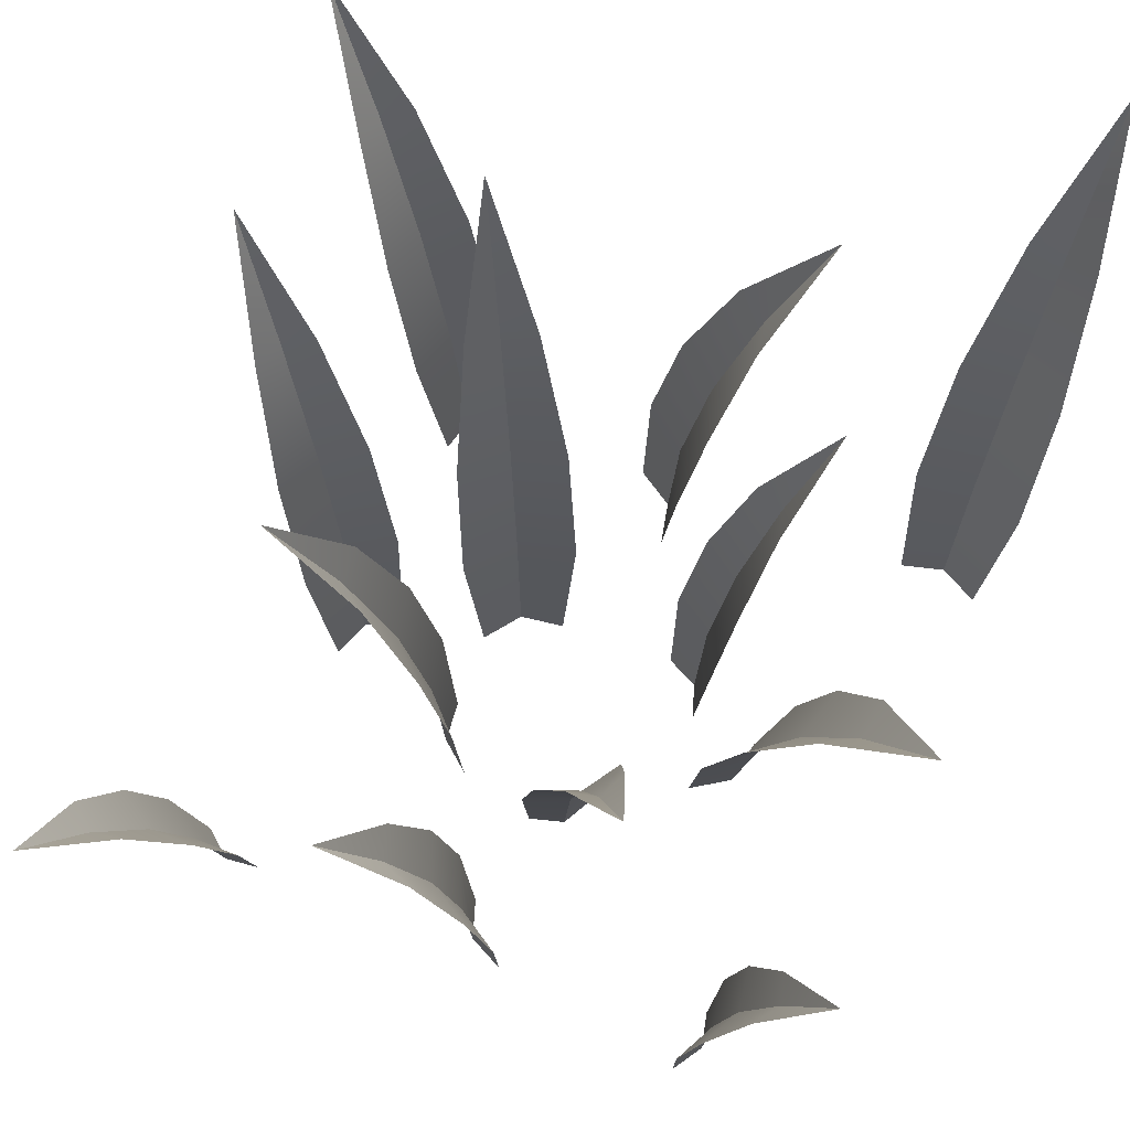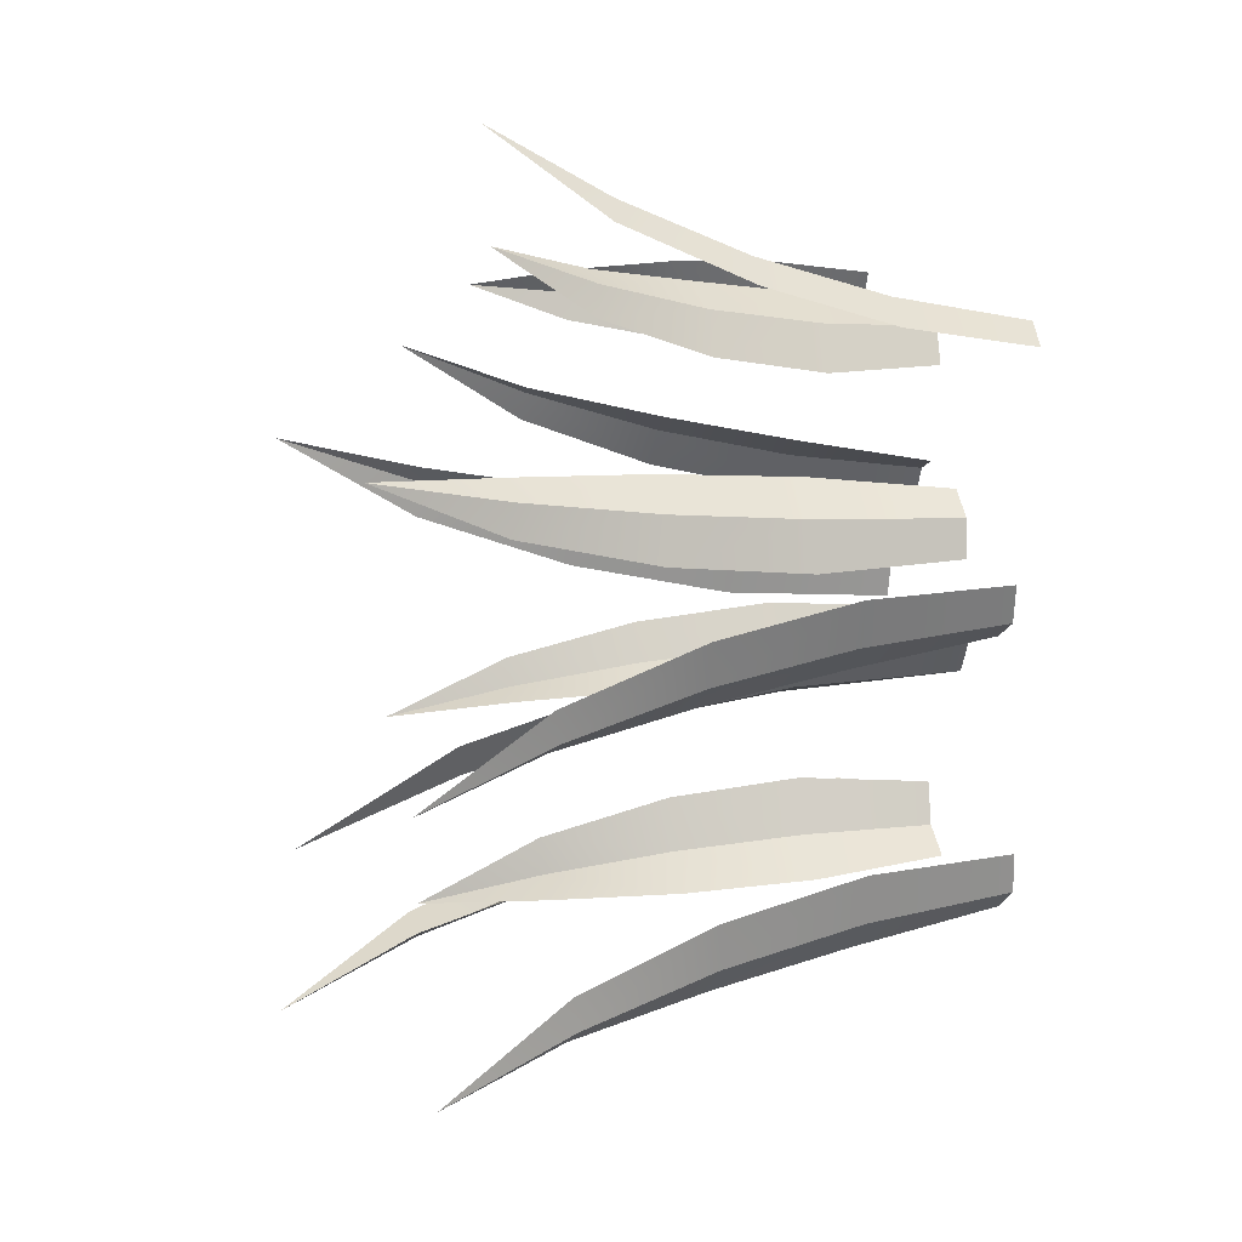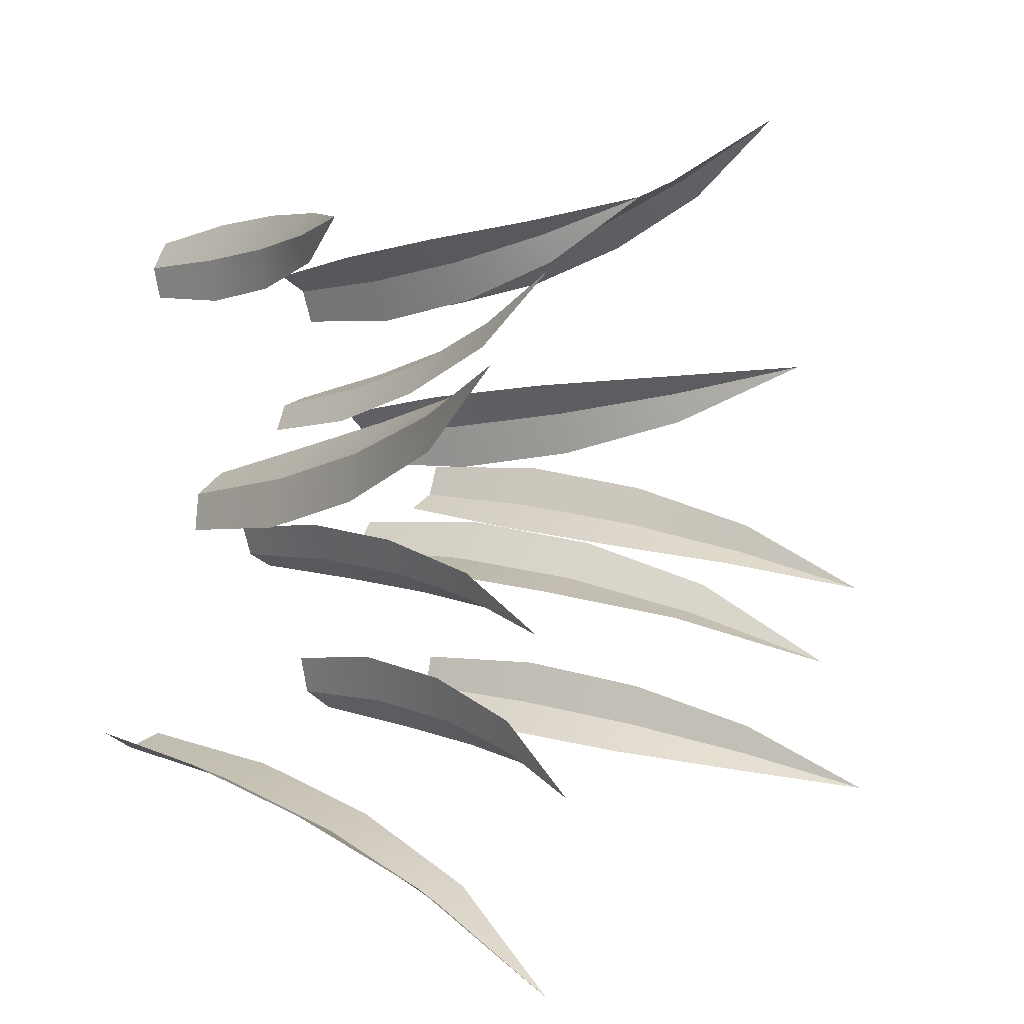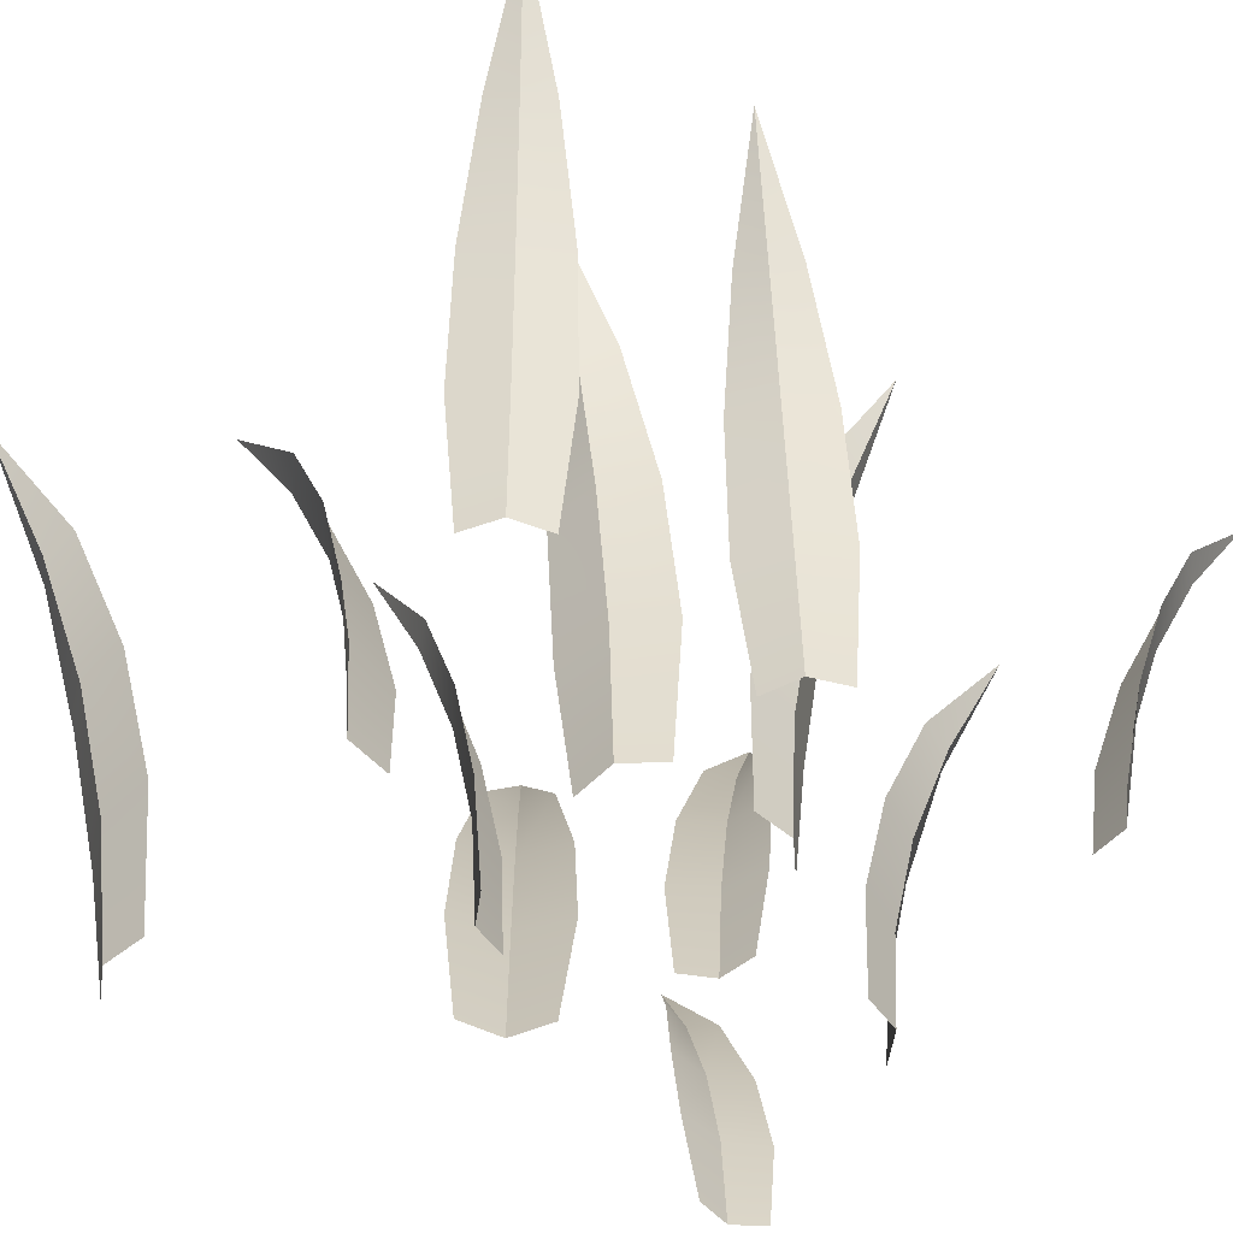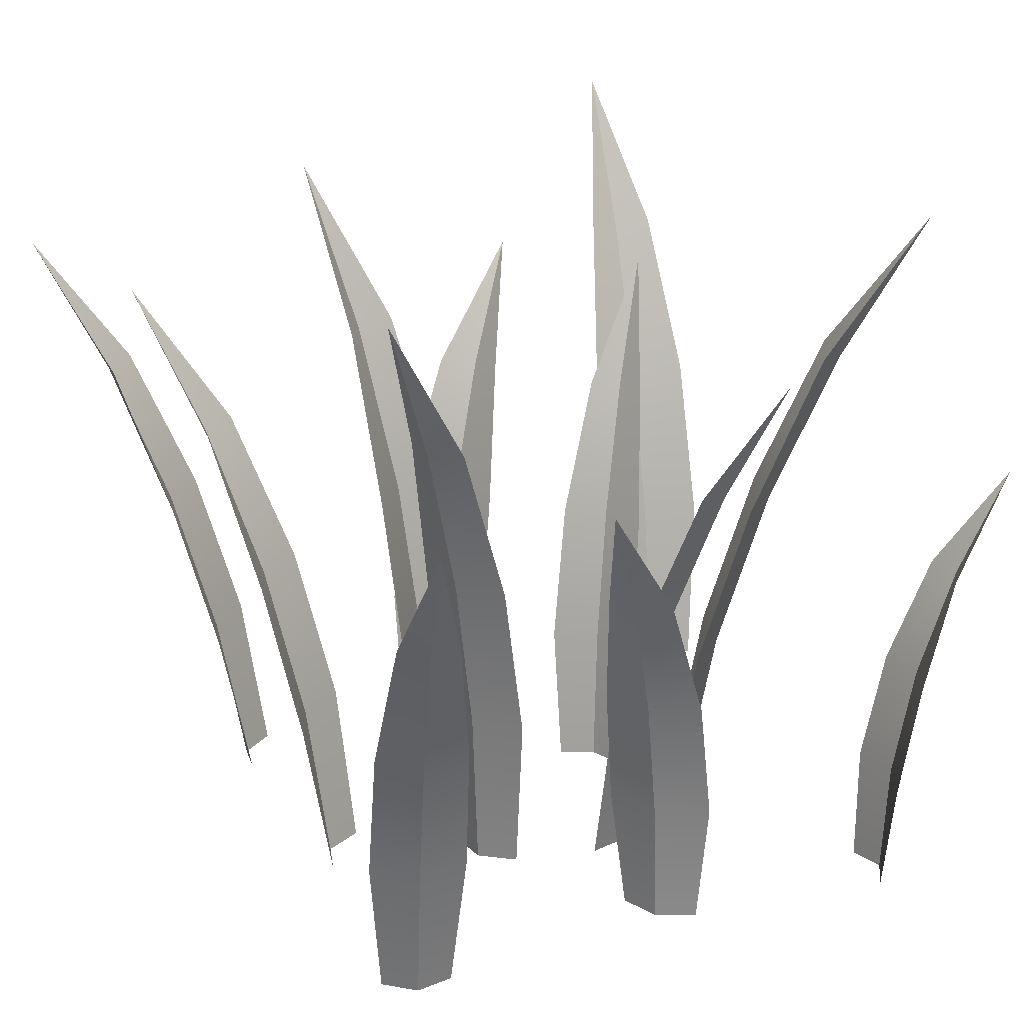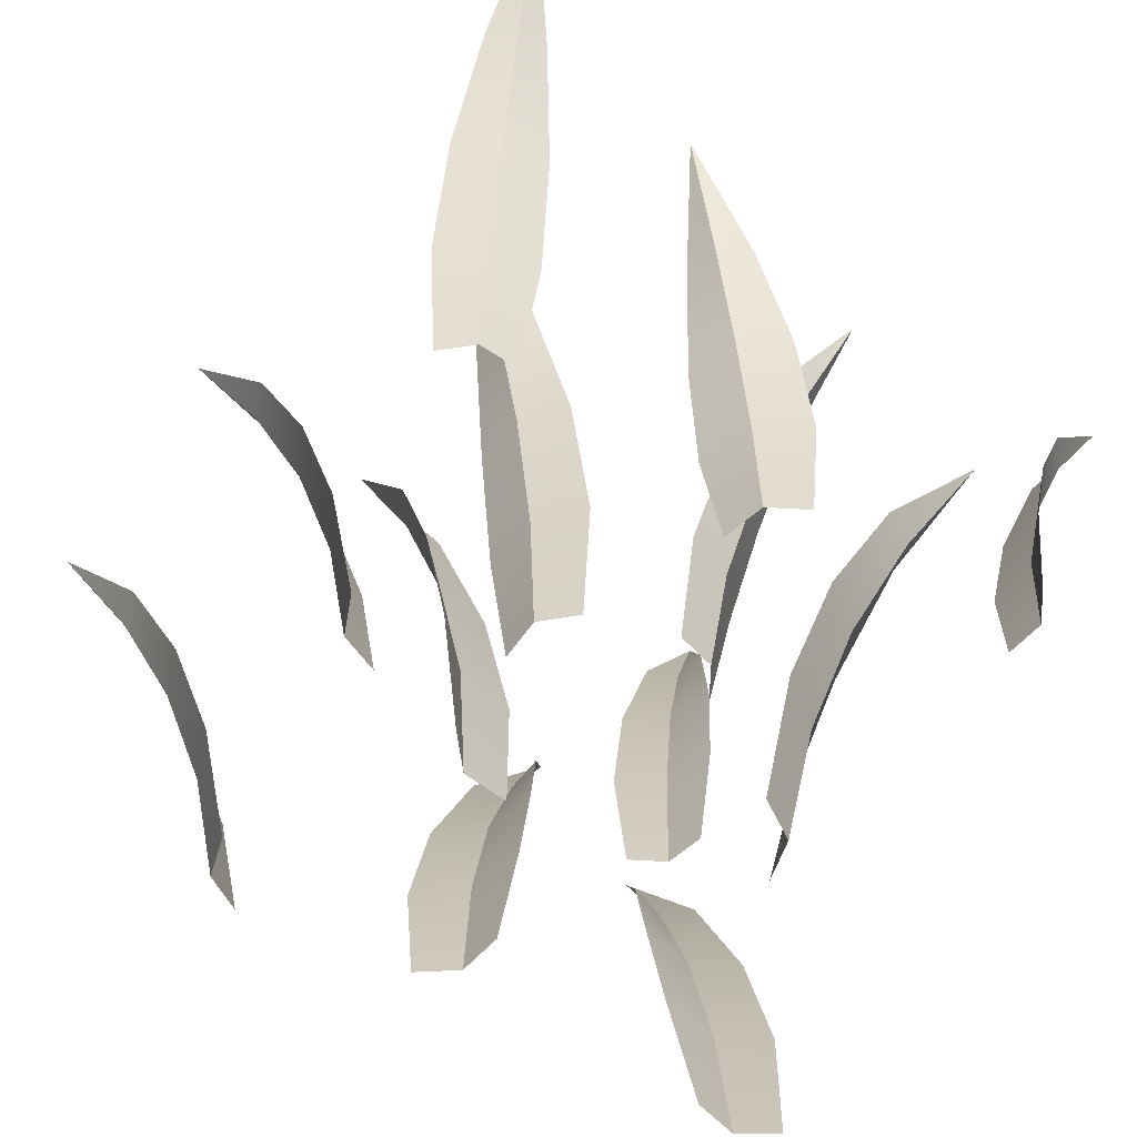
<metadata>
{"format":"obj","ext":"obj","renderer":"f3d","projection":"perspective","resolution":1024,"background":"white","views":[{"elev":68.0,"azim":24.1,"up":"+Y"},{"elev":10.6,"azim":-101.7,"up":"+Z"},{"elev":-0.2,"azim":130.1,"up":"+Z"},{"elev":-56.1,"azim":-123.1,"up":"+Y"},{"elev":21.6,"azim":-24.4,"up":"+Y"},{"elev":-60.7,"azim":-27.4,"up":"+Y"}]}
</metadata>
<code>
o Grass_2_D_Singlesided_Color1
v 0.2577 -0.04286 -0.05747
v 0.1985 -0.04286 0.03966
v 0.4276 0.6401 0.05709
v 0.3783 0.6401 0.1381
v 0.2481 -0.04607 0.003285
v 0.5206 0.8393 0.1692
v 0.4219 0.6324 0.1091
v 0.3611 0.4178 -0.01316
v 0.3053 0.1903 -0.05262
v 0.2247 0.1903 0.07978
v 0.2853 0.4178 0.1112
v 0.2848 0.187 0.02564
v 0.3429 0.4141 0.06105
v -0.1554 -0.03107 -0.04476
v -0.05998 -0.03107 -0.1066
v -0.2106 0.6724 -0.1473
v -0.131 0.6724 -0.1989
v -0.1206 -0.03127 -0.09554
v -0.2313 0.8875 -0.2665
v -0.1833 0.6675 -0.1924
v -0.197 0.44 -0.07956
v -0.1799 0.2057 -0.04461
v -0.04982 0.2057 -0.1289
v -0.07475 0.44 -0.1587
v -0.1276 0.2054 -0.1064
v -0.1486 0.4393 -0.1388
v 0.1023 -0.02486 -0.1193
v 0.1647 -0.02486 -0.05303
v 0.1751 0.5379 -0.1774
v 0.2271 0.5379 -0.1222
v 0.1473 -0.02501 -0.09912
v 0.2659 0.71 -0.2108
v 0.2145 0.534 -0.1624
v 0.1238 0.352 -0.1569
v 0.0987 0.1645 -0.1385
v 0.1837 0.1645 -0.04824
v 0.2036 0.352 -0.07214
v 0.1548 0.1643 -0.1062
v 0.1773 0.3514 -0.1274
v -0.09562 -0.02797 0.1517
v -0.1468 -0.02797 0.06305
v -0.1903 0.6051 0.1965
v -0.233 0.6051 0.1226
v -0.1396 -0.02814 0.118
v -0.2984 0.7987 0.2097
v -0.2296 0.6008 0.1699
v -0.1288 0.396 0.1874
v -0.09661 0.1851 0.1737
v -0.1664 0.1851 0.05288
v -0.1943 0.396 0.07392
v -0.1497 0.1849 0.1238
v -0.1798 0.3953 0.1412
v 0.3472 -0.03403 -0.3929
v 0.4607 -0.03403 -0.3847
v 0.3697 0.6557 -0.5721
v 0.4642 0.6557 -0.5653
v 0.4056 -0.0364 -0.4122
v 0.4264 0.8597 -0.699
v 0.4186 0.6488 -0.5911
v 0.3382 0.4303 -0.4887
v 0.3292 0.2005 -0.4292
v 0.4838 0.2005 -0.418
v 0.4834 0.4303 -0.4782
v 0.4081 0.1981 -0.4468
v 0.4125 0.4274 -0.5067
v 0.08321 -0.02723 0.1156
v 0.0149 -0.02723 0.1757
v 0.1729 0.5246 0.229
v 0.1159 0.5246 0.2791
v 0.06149 -0.02912 0.1598
v 0.2134 0.6877 0.3325
v 0.1562 0.519 0.2675
v 0.143 0.3442 0.1642
v 0.1141 0.1604 0.1257
v 0.02097 0.1604 0.2076
v 0.05552 0.3442 0.2412
v 0.07982 0.1585 0.1806
v 0.1115 0.3419 0.2167
v -0.336 -0.03063 0.05995
v -0.2707 -0.03063 -0.01887
v -0.4556 0.5901 -0.05019
v -0.4011 0.5901 -0.1159
v -0.3196 -0.03277 0.00702
v -0.5189 0.7737 -0.1581
v -0.4439 0.5839 -0.09592
v -0.411 0.3872 0.01646
v -0.3721 0.1804 0.05418
v -0.283 0.1804 -0.05326
v -0.3274 0.3872 -0.08446
v -0.3437 0.1783 -0.0129
v -0.3853 0.3846 -0.04735
v -0.2983 -0.03584 0.3911
v -0.3862 -0.03584 0.3678
v -0.3476 0.5105 0.5475
v -0.4209 0.5105 0.528
v -0.3471 -0.03841 0.3976
v -0.4125 0.6699 0.6443
v -0.3888 0.5043 0.5549
v -0.3088 0.3327 0.4805
v -0.2912 0.1507 0.4288
v -0.4111 0.1507 0.397
v -0.4214 0.3327 0.4506
v -0.3559 0.1481 0.4308
v -0.3698 0.3297 0.4834
v -0.3303 -0.03935 -0.2974
v -0.2754 -0.03935 -0.3837
v -0.4812 0.5753 -0.4035
v -0.4354 0.5753 -0.4755
v -0.3207 -0.04223 -0.3519
v -0.5629 0.7546 -0.506
v -0.4751 0.5683 -0.4502
v -0.4226 0.3752 -0.3391
v -0.3731 0.1705 -0.3026
v -0.2982 0.1705 -0.4203
v -0.3522 0.3752 -0.4496
v -0.3533 0.1676 -0.3726
v -0.4049 0.3719 -0.4055
v -0.05156 -0.03392 -0.3745
v 0.01682 -0.03392 -0.2836
v 0.0441 0.5134 -0.4346
v 0.1011 0.5134 -0.3589
v 0.001504 -0.03392 -0.3432
v 0.1606 0.6813 -0.463
v 0.09096 0.5098 -0.4106
v -0.02158 0.3325 -0.417
v -0.05433 0.1501 -0.3982
v 0.03888 0.1501 -0.2744
v 0.06597 0.3325 -0.3006
v 0.01094 0.1501 -0.3503
v 0.04087 0.332 -0.3729
v 0.3485 -0.02913 0.3271
v 0.3368 -0.02913 0.4173
v 0.4369 0.4088 0.3462
v 0.4271 0.4088 0.4214
v 0.3614 -0.02913 0.3747
v 0.5193 0.543 0.3952
v 0.4502 0.4059 0.3862
v 0.3894 0.264 0.3196
v 0.3602 0.1181 0.312
v 0.3442 0.1181 0.435
v 0.3744 0.264 0.4351
v 0.3707 0.1181 0.3759
v 0.4005 0.2636 0.3797
v 0.06502 -0.03152 0.3854
v -0.005147 -0.03152 0.3109
v -0.0146 0.4611 0.4487
v -0.07309 0.4611 0.3866
v 0.01446 -0.03153 0.3627
v -0.116 0.6122 0.4856
v -0.0589 0.4578 0.4318
v 0.04241 0.2982 0.4264
v 0.06985 0.1341 0.4064
v -0.0258 0.1341 0.3048
v -0.04743 0.2982 0.331
v 0.006723 0.1341 0.37
v -0.01783 0.2978 0.3931
f 7 4 6
f 3 7 6
f 13 11 4 7
f 8 13 7 3
f 1 5 12 9
f 9 12 13 8
f 5 2 10 12
f 12 10 11 13
f 20 17 19
f 16 20 19
f 26 24 17 20
f 21 26 20 16
f 14 18 25 22
f 22 25 26 21
f 18 15 23 25
f 25 23 24 26
f 33 30 32
f 29 33 32
f 39 37 30 33
f 34 39 33 29
f 27 31 38 35
f 35 38 39 34
f 31 28 36 38
f 38 36 37 39
f 46 43 45
f 42 46 45
f 52 50 43 46
f 47 52 46 42
f 40 44 51 48
f 48 51 52 47
f 44 41 49 51
f 51 49 50 52
f 59 56 58
f 55 59 58
f 65 63 56 59
f 60 65 59 55
f 53 57 64 61
f 61 64 65 60
f 57 54 62 64
f 64 62 63 65
f 72 69 71
f 68 72 71
f 78 76 69 72
f 73 78 72 68
f 66 70 77 74
f 74 77 78 73
f 70 67 75 77
f 77 75 76 78
f 85 82 84
f 81 85 84
f 91 89 82 85
f 86 91 85 81
f 79 83 90 87
f 87 90 91 86
f 83 80 88 90
f 90 88 89 91
f 98 95 97
f 94 98 97
f 104 102 95 98
f 99 104 98 94
f 92 96 103 100
f 100 103 104 99
f 96 93 101 103
f 103 101 102 104
f 111 108 110
f 107 111 110
f 117 115 108 111
f 112 117 111 107
f 105 109 116 113
f 113 116 117 112
f 109 106 114 116
f 116 114 115 117
f 124 121 123
f 120 124 123
f 130 128 121 124
f 125 130 124 120
f 118 122 129 126
f 126 129 130 125
f 122 119 127 129
f 129 127 128 130
f 137 134 136
f 133 137 136
f 143 141 134 137
f 138 143 137 133
f 131 135 142 139
f 139 142 143 138
f 135 132 140 142
f 142 140 141 143
f 150 147 149
f 146 150 149
f 156 154 147 150
f 151 156 150 146
f 144 148 155 152
f 152 155 156 151
f 148 145 153 155
f 155 153 154 156

</code>
